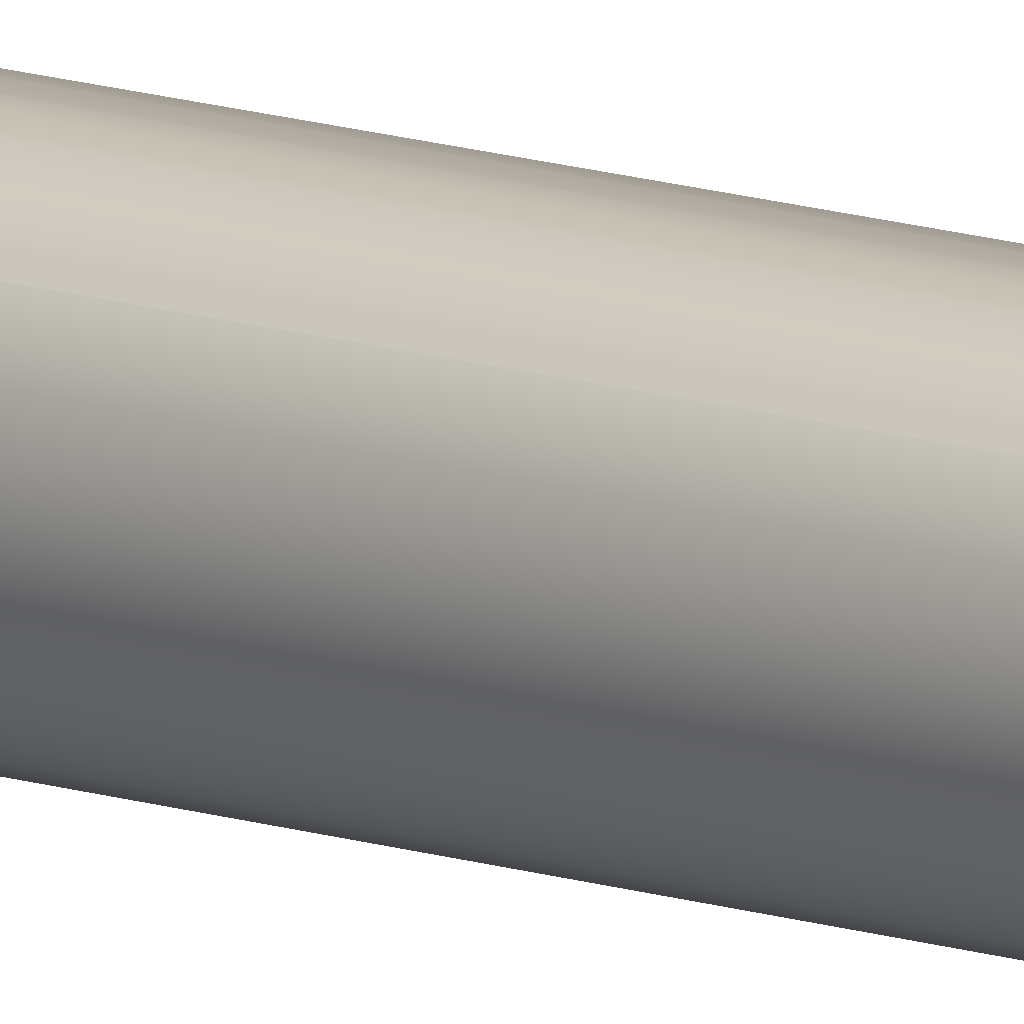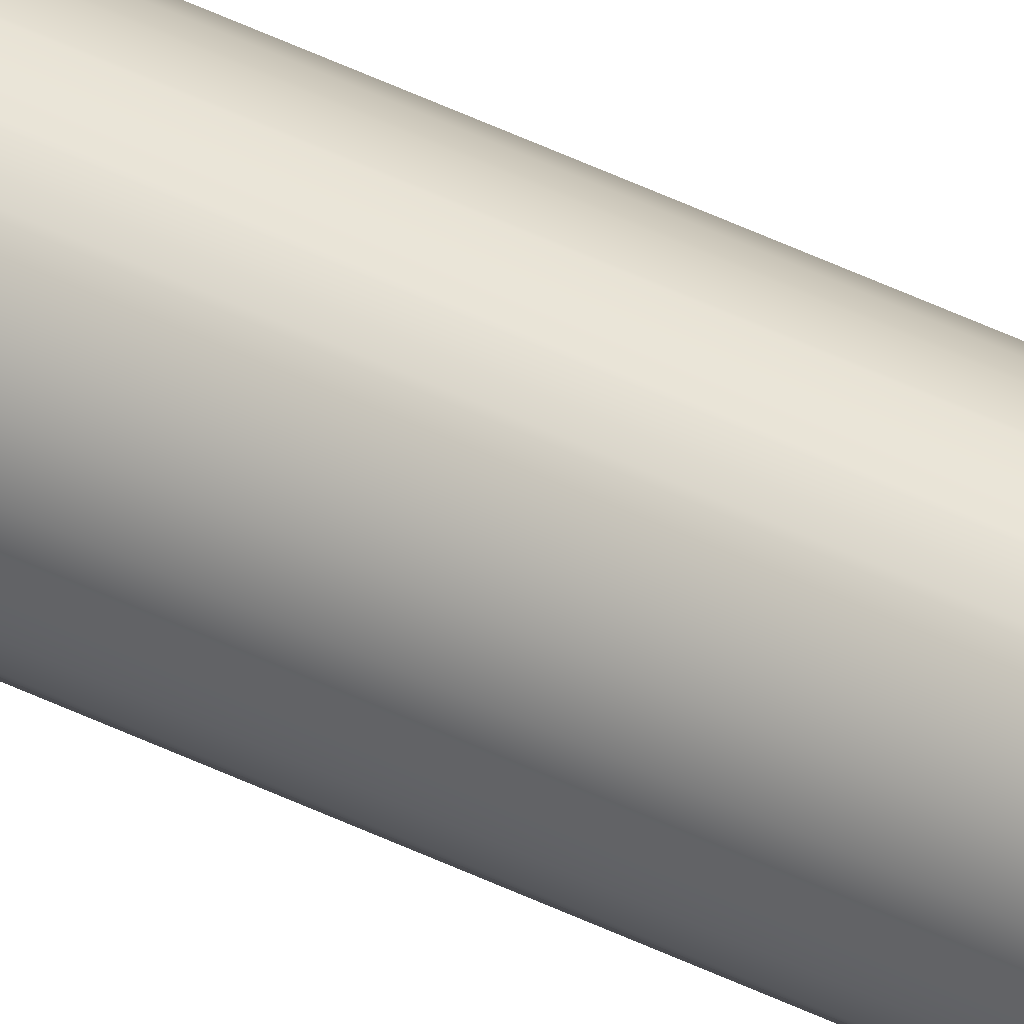
<metadata>
{"format":"obj","ext":"obj","renderer":"f3d","projection":"perspective","resolution":1024,"background":"white","views":[{"elev":9.5,"azim":-43.2,"up":"+Y"},{"elev":43.1,"azim":120.8,"up":"+Y"}]}
</metadata>
<code>
o Mesh1_Group1_Model.001
v 2.165 7.749 -17.5
v 2.415 8.352 -17.5
v 2.415 8.352 307
v 2.165 7.749 307
v -2.165 7.749 -17.5
v -2.415 8.352 -17.5
v -2.5 8.999 -17.5
v -2.415 9.646 -17.5
v -2.165 10.25 -17.5
v 2.165 10.25 -17.5
v 2.415 9.646 -17.5
v 2.5 8.999 -17.5
v 2.165 7.749 -23
v -2.165 7.749 -23
v 1.768 7.231 307
v 1.768 7.232 -24.22
v 1.875 7.371 -24.08
v 2.091 7.653 -23.56
v 1.25 6.834 307
v 1.25 6.834 -24.75
v 1.531 7.05 -24.53
v 0.647 6.584 307
v 0.647 6.584 -25.06
v 1.083 6.765 -24.87
v 0 6.499 307
v 0 6.499 -25.17
v 0.5604 6.573 -25.09
v -0.647 6.584 307
v -0.647 6.584 -25.06
v -0.5604 6.573 -25.09
v -1.25 6.834 307
v -1.25 6.834 -24.75
v -1.083 6.765 -24.87
v -1.768 7.231 307
v -1.768 7.232 -24.22
v -1.531 7.05 -24.53
v -2.091 7.653 -23.56
v -1.875 7.371 -24.08
v -2.165 7.749 307
v -1.875 7.749 -24.08
v -1.531 7.749 -24.53
v -1.083 7.749 -24.87
v -0.5604 7.749 -25.09
v 0 7.749 -25.17
v 0.5604 7.749 -25.09
v 1.083 7.749 -24.87
v 1.531 7.749 -24.53
v 1.875 7.749 -24.08
v -2.5 8.999 307
v -2.415 8.352 307
v 2.5 8.999 307
v 2.415 9.646 307
v 2.165 10.25 307
v 1.768 10.77 307
v 1.25 11.16 307
v 0.647 11.41 307
v 0 11.5 307
v -0.647 11.41 307
v -1.25 11.16 307
v -1.768 10.77 307
v -2.165 10.25 307
v -2.415 9.646 307
v -1.768 10.77 -24.22
v -1.875 10.63 -24.08
v -2.091 10.35 -23.56
v -2.165 10.25 -23
v -1.25 11.16 -24.75
v -1.531 10.95 -24.53
v -0.647 11.41 -25.06
v -1.083 11.23 -24.87
v 0 11.5 -25.17
v -0.5604 11.43 -25.09
v 0.647 11.41 -25.06
v 0.5604 11.43 -25.09
v 1.25 11.16 -24.75
v 1.083 11.23 -24.87
v 1.768 10.77 -24.22
v 1.531 10.95 -24.53
v 2.165 10.25 -23
v 2.091 10.35 -23.56
v 1.875 10.63 -24.08
v -1.875 10.25 -24.08
v -1.531 10.25 -24.53
v -1.083 10.25 -24.87
v -0.5604 10.25 -25.09
v 0 10.25 -25.17
v 0.5604 10.25 -25.09
v 1.083 10.25 -24.87
v 1.531 10.25 -24.53
v 1.875 10.25 -24.08
v 2.5 8.999 -23.01
v 2.091 8.999 -23.56
v 1.875 8.999 -24.08
v 1.531 8.999 -24.53
v -2.091 8.999 -23.56
v 1.083 8.999 -24.87
v 0.5604 8.999 -25.09
v 0 8.999 -25.17
v -0.5604 8.999 -25.09
v -1.083 8.999 -24.87
v -1.531 8.999 -24.53
v -1.875 8.999 -24.08
v 2.415 9.646 -23.01
v 2.415 8.352 -23.01
v -2.415 8.352 -23
v -2.5 8.999 -23
v -2.415 9.646 -23
f 1 2 3 4
f 15 16 17 18 13 1 4
f 19 20 21 16 15
f 22 23 24 20 19
f 25 26 27 23 22
f 28 29 30 26 25
f 31 32 33 29 28
f 34 35 36 32 31
f 5 14 37 38 35 34 39
f 49 50 39 34 31 28 25 22 19 15 4 3 51 52 53 54 55 56 57 58 59 60 61 62
f 7 6 50 49
f 6 5 39 50
f 8 7 49 62
f 9 8 62 61
f 60 63 64 65 66 9 61
f 59 67 68 63 60
f 58 69 70 67 59
f 57 71 72 69 58
f 56 73 74 71 57
f 55 75 76 73 56
f 54 77 78 75 55
f 10 79 80 81 77 54 53
f 11 10 53 52
f 12 11 52 51
f 2 12 51 3
f 6 105 14 5
f 105 6 7 106
f 106 7 8 107
f 107 8 9 66
f 95 107 65
f 95 37 105
f 37 14 105
f 105 106 95
f 106 107 95
f 107 66 65
f 12 2 104 91
f 104 2 1 13
f 91 103 11 12
f 103 79 10 11
f 104 18 92
f 80 79 103
f 103 91 92
f 91 104 92
f 104 13 18
f 92 80 103
f 17 48 93 90 81 80 92 18
f 77 81 90 93 48 17 16 21 47 94 89 78
f 75 78 89 94 47 21 20 24 46 96 88 76
f 73 76 88 96 46 24 23 27 45 97 87 74
f 27 26 44 98 86 71 74 87 97 45
f 72 71 86 98 44 26 30 43 99 85
f 29 33 42 100 84 70 69 72 85 99 43 30
f 67 70 84 100 42 33 32 36 41 101 83 68
f 35 38 40 102 82 64 63 68 83 101 41 36
f 65 64 82 102 40 38 37 95
l 1 5

</code>
